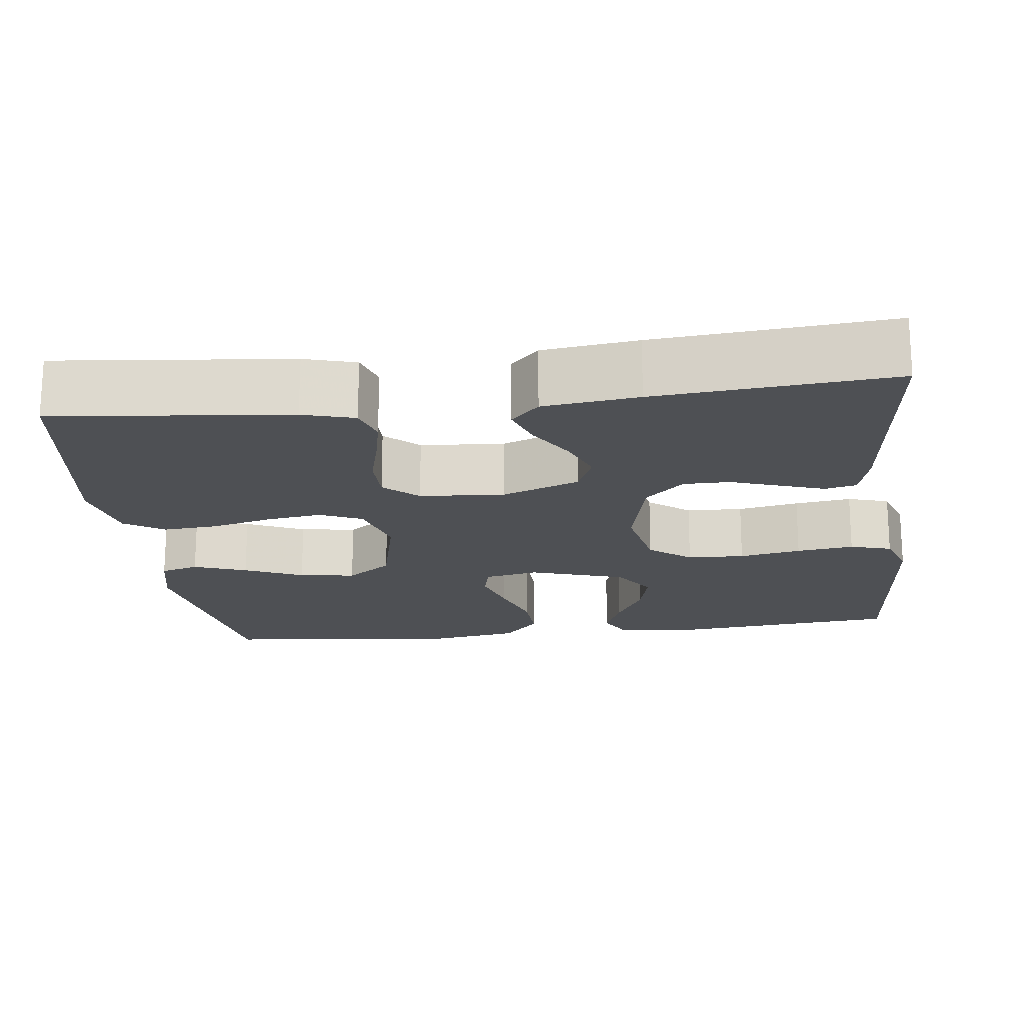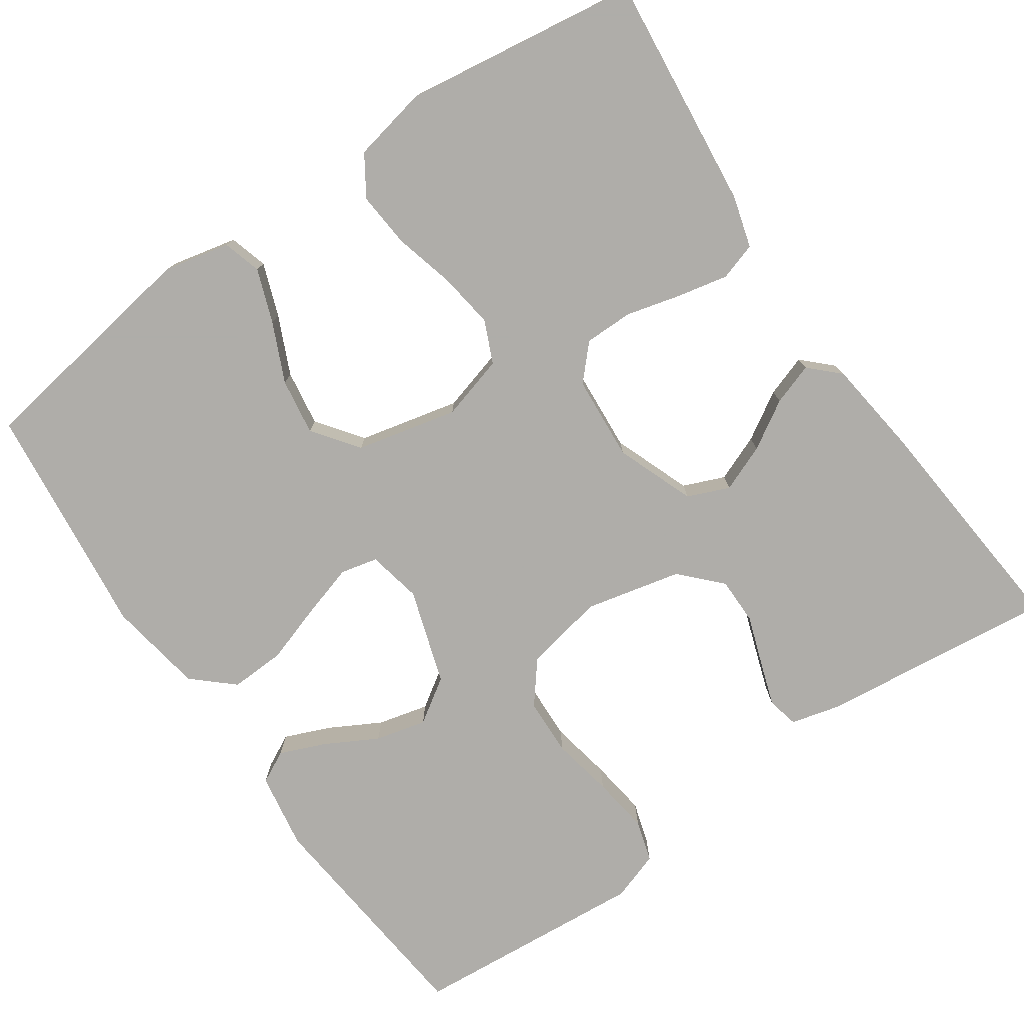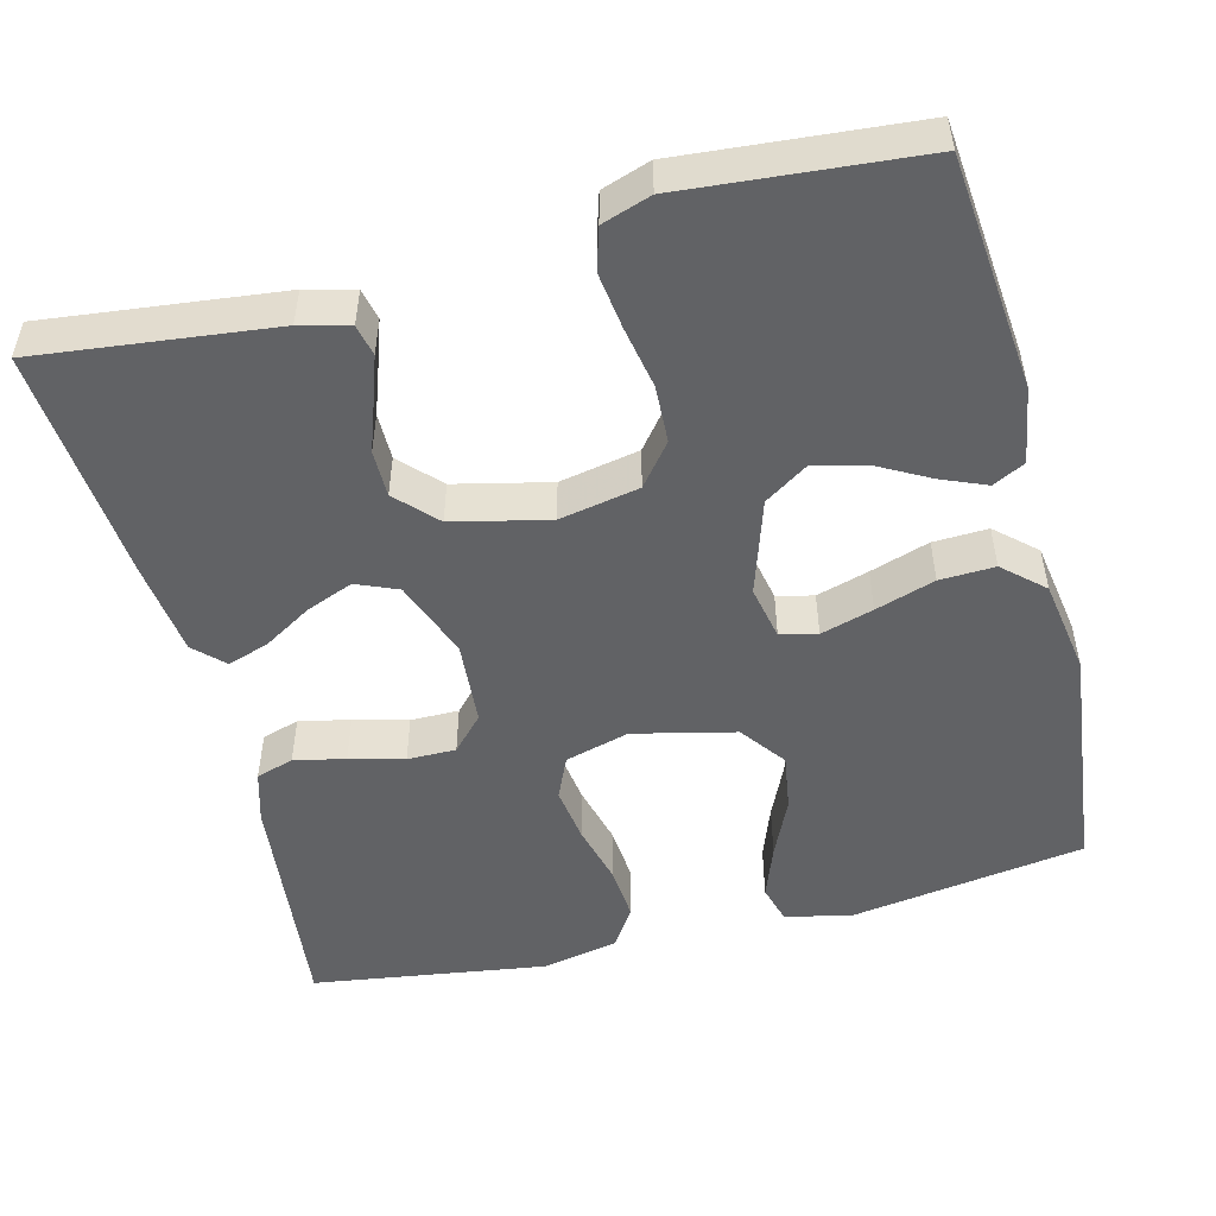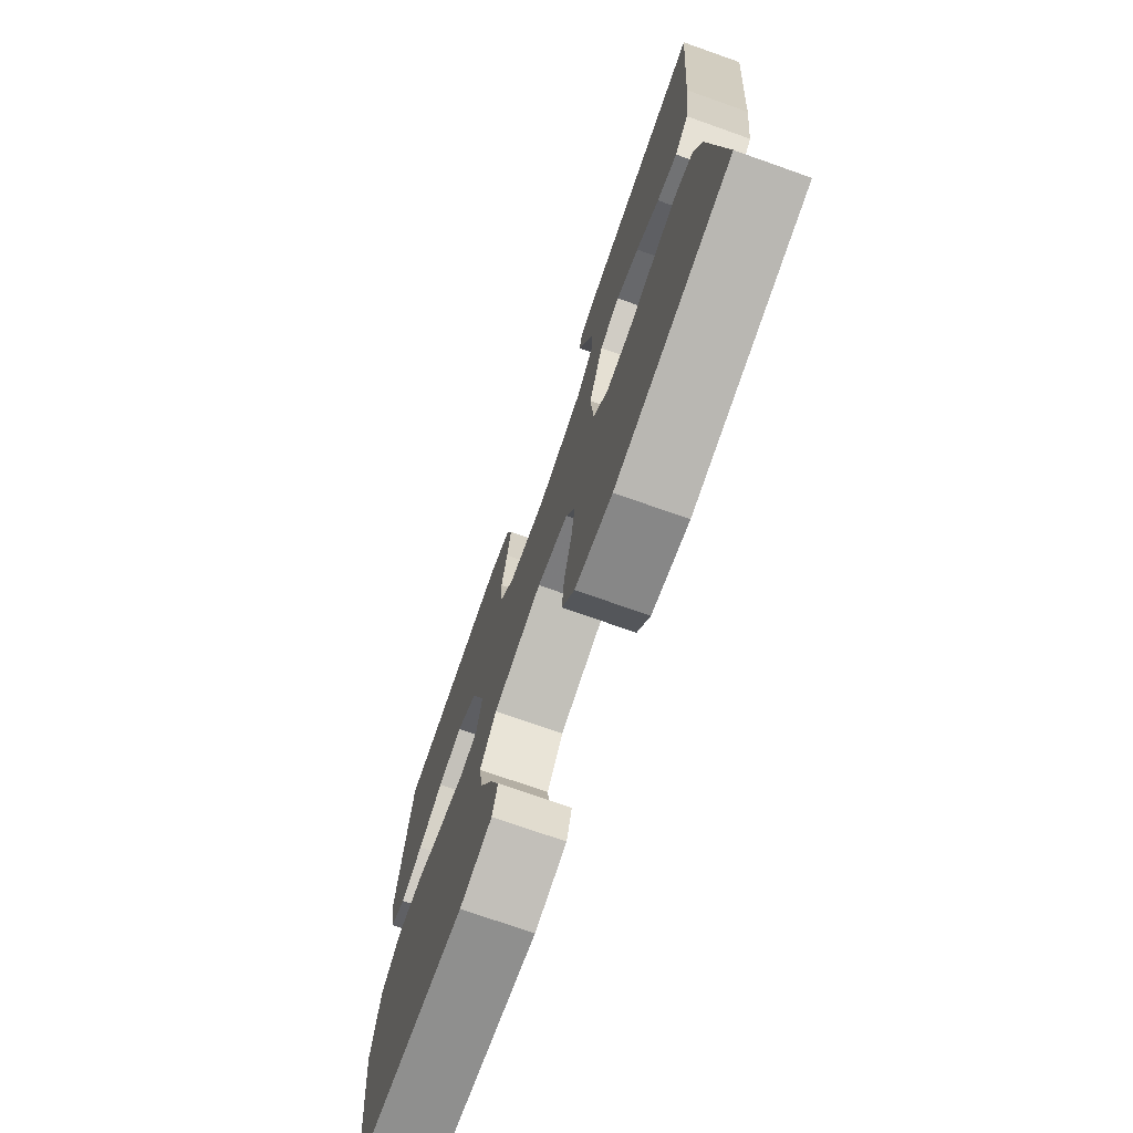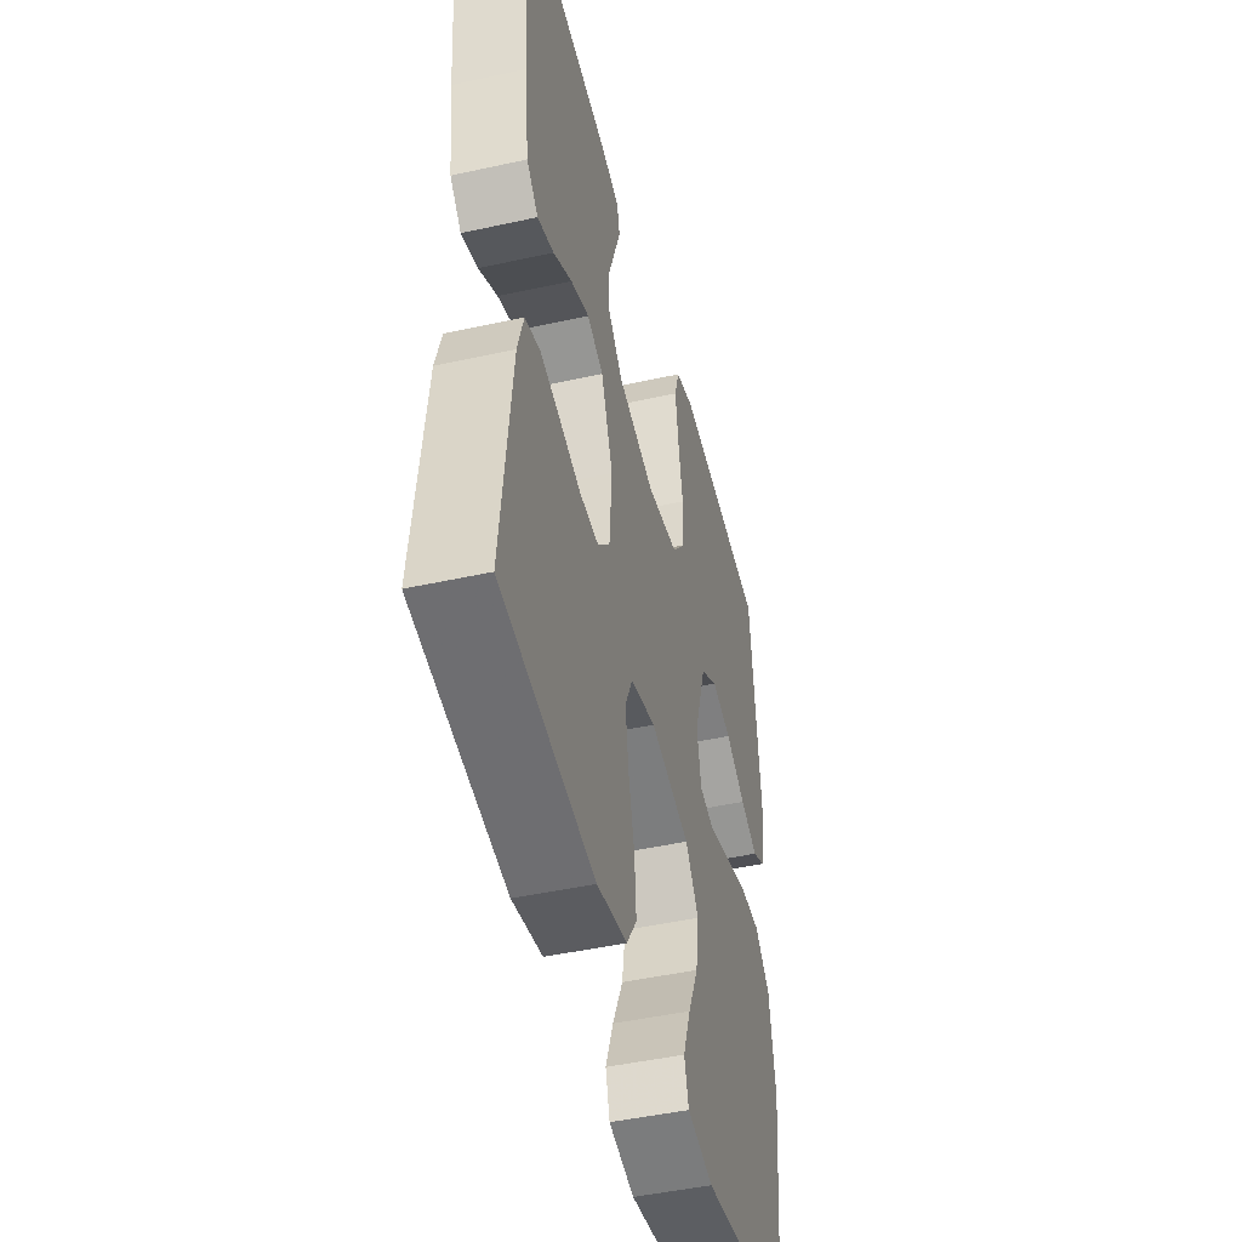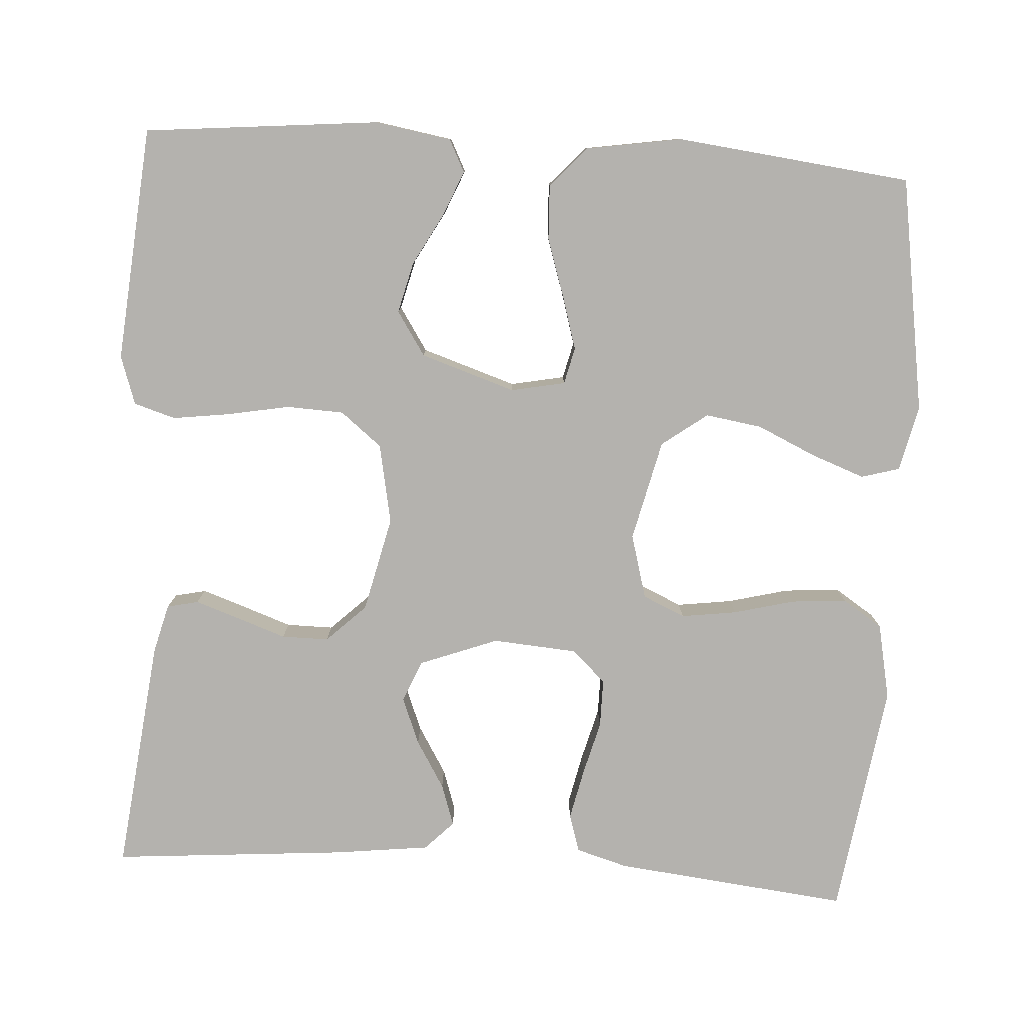
<metadata>
{"format":"obj","ext":"obj","renderer":"f3d","projection":"perspective","resolution":1024,"background":"white","views":[{"elev":-18.6,"azim":-82.9,"up":"+Y"},{"elev":-77.2,"azim":-145.3,"up":"+Y"},{"elev":-50.6,"azim":14.2,"up":"+Y"},{"elev":-74.1,"azim":-109.4,"up":"+Z"},{"elev":-46.7,"azim":-75.9,"up":"+Z"},{"elev":-79.8,"azim":86.3,"up":"+Y"}]}
</metadata>
<code>
v -0.5 0.07 -0.5
v -0.468 0.07 -0.2
v -0.449 0.07 -0.134
v -0.401 0.07 -0.119
v -0.336 0.07 -0.133
v -0.267 0.07 -0.151
v -0.205 0.07 -0.151
v -0.165 0.07 -0.108
v -0.157 0.07 0
v -0.195 0.07 0.1
v -0.248 0.07 0.122
v -0.308 0.07 0.098
v -0.369 0.07 0.061
v -0.422 0.07 0.043
v -0.459 0.07 0.079
v -0.474 0.07 0.2
v -0.5 0.07 0.5
v -0.2 0.07 0.466
v -0.138 0.07 0.45
v -0.129 0.07 0.41
v -0.148 0.07 0.354
v -0.17 0.07 0.291
v -0.17 0.07 0.231
v -0.122 0.07 0.181
v 0 0.07 0.153
v 0.102 0.07 0.173
v 0.144 0.07 0.226
v 0.147 0.07 0.299
v 0.132 0.07 0.378
v 0.122 0.07 0.451
v 0.138 0.07 0.504
v 0.2 0.07 0.525
v 0.5 0.07 0.5
v 0.53 0.07 0.2
v 0.514 0.07 0.103
v 0.473 0.07 0.082
v 0.415 0.07 0.106
v 0.349 0.07 0.142
v 0.284 0.07 0.158
v 0.228 0.07 0.121
v 0.189 0.07 0
v 0.203 0.07 -0.069
v 0.25 0.07 -0.08
v 0.317 0.07 -0.06
v 0.393 0.07 -0.035
v 0.463 0.07 -0.032
v 0.514 0.07 -0.078
v 0.534 0.07 -0.2
v 0.5 0.07 -0.5
v 0.2 0.07 -0.547
v 0.116 0.07 -0.528
v 0.102 0.07 -0.479
v 0.127 0.07 -0.411
v 0.161 0.07 -0.336
v 0.172 0.07 -0.264
v 0.129 0.07 -0.206
v 0 0.07 -0.176
v -0.082 0.07 -0.199
v -0.106 0.07 -0.253
v -0.096 0.07 -0.324
v -0.076 0.07 -0.401
v -0.07 0.07 -0.472
v -0.103 0.07 -0.523
v -0.2 0.07 -0.543
v -0.5 0 -0.5
v -0.468 0 -0.2
v -0.449 0 -0.134
v -0.401 0 -0.119
v -0.336 0 -0.133
v -0.267 0 -0.151
v -0.205 0 -0.151
v -0.165 0 -0.108
v -0.157 0 0
v -0.195 0 0.1
v -0.248 0 0.122
v -0.308 0 0.098
v -0.369 0 0.061
v -0.422 0 0.043
v -0.459 0 0.079
v -0.474 0 0.2
v -0.5 0 0.5
v -0.2 0 0.466
v -0.138 0 0.45
v -0.129 0 0.41
v -0.148 0 0.354
v -0.17 0 0.291
v -0.17 0 0.231
v -0.122 0 0.181
v 0 0 0.153
v 0.102 0 0.173
v 0.144 0 0.226
v 0.147 0 0.299
v 0.132 0 0.378
v 0.122 0 0.451
v 0.138 0 0.504
v 0.2 0 0.525
v 0.5 0 0.5
v 0.53 0 0.2
v 0.514 0 0.103
v 0.473 0 0.082
v 0.415 0 0.106
v 0.349 0 0.142
v 0.284 0 0.158
v 0.228 0 0.121
v 0.189 0 0
v 0.203 0 -0.069
v 0.25 0 -0.08
v 0.317 0 -0.06
v 0.393 0 -0.035
v 0.463 0 -0.032
v 0.514 0 -0.078
v 0.534 0 -0.2
v 0.5 0 -0.5
v 0.2 0 -0.547
v 0.116 0 -0.528
v 0.102 0 -0.479
v 0.127 0 -0.411
v 0.161 0 -0.336
v 0.172 0 -0.264
v 0.129 0 -0.206
v 0 0 -0.176
v -0.082 0 -0.199
v -0.106 0 -0.253
v -0.096 0 -0.324
v -0.076 0 -0.401
v -0.07 0 -0.472
v -0.103 0 -0.523
v -0.2 0 -0.543
f 4 5 6
f 3 4 6
f 2 3 6
f 1 2 6
f 64 1 6
f 63 64 6
f 62 63 6
f 61 62 6
f 60 61 6
f 59 60 6 7
f 58 59 7 8
f 57 58 8 9
f 56 57 9 10
f 52 53 54
f 51 52 54
f 50 51 54
f 49 50 54
f 48 49 54
f 47 48 54
f 46 47 54
f 45 46 54
f 44 45 54
f 43 44 54 55
f 42 43 55 56
f 36 37 38
f 35 36 38
f 34 35 38
f 33 34 38
f 32 33 38
f 31 32 38
f 30 31 38
f 29 30 38
f 28 29 38
f 27 28 38 39
f 26 27 39 40
f 20 21 22
f 19 20 22
f 18 19 22
f 17 18 22
f 16 17 22
f 15 16 22
f 14 15 22
f 13 14 22
f 12 13 22
f 11 12 22 23
f 10 11 23 24
f 10 24 25
f 56 10 25
f 42 56 25
f 41 42 25
f 25 26 40 41
f 70 69 68
f 70 68 67
f 70 67 66
f 70 66 65
f 70 65 128
f 70 128 127
f 70 127 126
f 70 126 125
f 70 125 124
f 71 70 124 123
f 72 71 123 122
f 73 72 122 121
f 74 73 121 120
f 118 117 116
f 118 116 115
f 118 115 114
f 118 114 113
f 118 113 112
f 118 112 111
f 118 111 110
f 118 110 109
f 118 109 108
f 119 118 108 107
f 120 119 107 106
f 102 101 100
f 102 100 99
f 102 99 98
f 102 98 97
f 102 97 96
f 102 96 95
f 102 95 94
f 102 94 93
f 102 93 92
f 103 102 92 91
f 104 103 91 90
f 86 85 84
f 86 84 83
f 86 83 82
f 86 82 81
f 86 81 80
f 86 80 79
f 86 79 78
f 86 78 77
f 86 77 76
f 87 86 76 75
f 88 87 75 74
f 89 88 74
f 89 74 120
f 89 120 106
f 89 106 105
f 105 104 90 89
f 1 65 66 2
f 2 66 67 3
f 3 67 68 4
f 4 68 69 5
f 5 69 70 6
f 6 70 71 7
f 7 71 72 8
f 8 72 73 9
f 9 73 74 10
f 10 74 75 11
f 11 75 76 12
f 12 76 77 13
f 13 77 78 14
f 14 78 79 15
f 15 79 80 16
f 16 80 81 17
f 17 81 82 18
f 18 82 83 19
f 19 83 84 20
f 20 84 85 21
f 21 85 86 22
f 22 86 87 23
f 23 87 88 24
f 24 88 89 25
f 25 89 90 26
f 26 90 91 27
f 27 91 92 28
f 28 92 93 29
f 29 93 94 30
f 30 94 95 31
f 31 95 96 32
f 32 96 97 33
f 33 97 98 34
f 34 98 99 35
f 35 99 100 36
f 36 100 101 37
f 37 101 102 38
f 38 102 103 39
f 39 103 104 40
f 40 104 105 41
f 41 105 106 42
f 42 106 107 43
f 43 107 108 44
f 44 108 109 45
f 45 109 110 46
f 46 110 111 47
f 47 111 112 48
f 48 112 113 49
f 49 113 114 50
f 50 114 115 51
f 51 115 116 52
f 52 116 117 53
f 53 117 118 54
f 54 118 119 55
f 55 119 120 56
f 56 120 121 57
f 57 121 122 58
f 58 122 123 59
f 59 123 124 60
f 60 124 125 61
f 61 125 126 62
f 62 126 127 63
f 63 127 128 64
f 64 128 65 1

</code>
